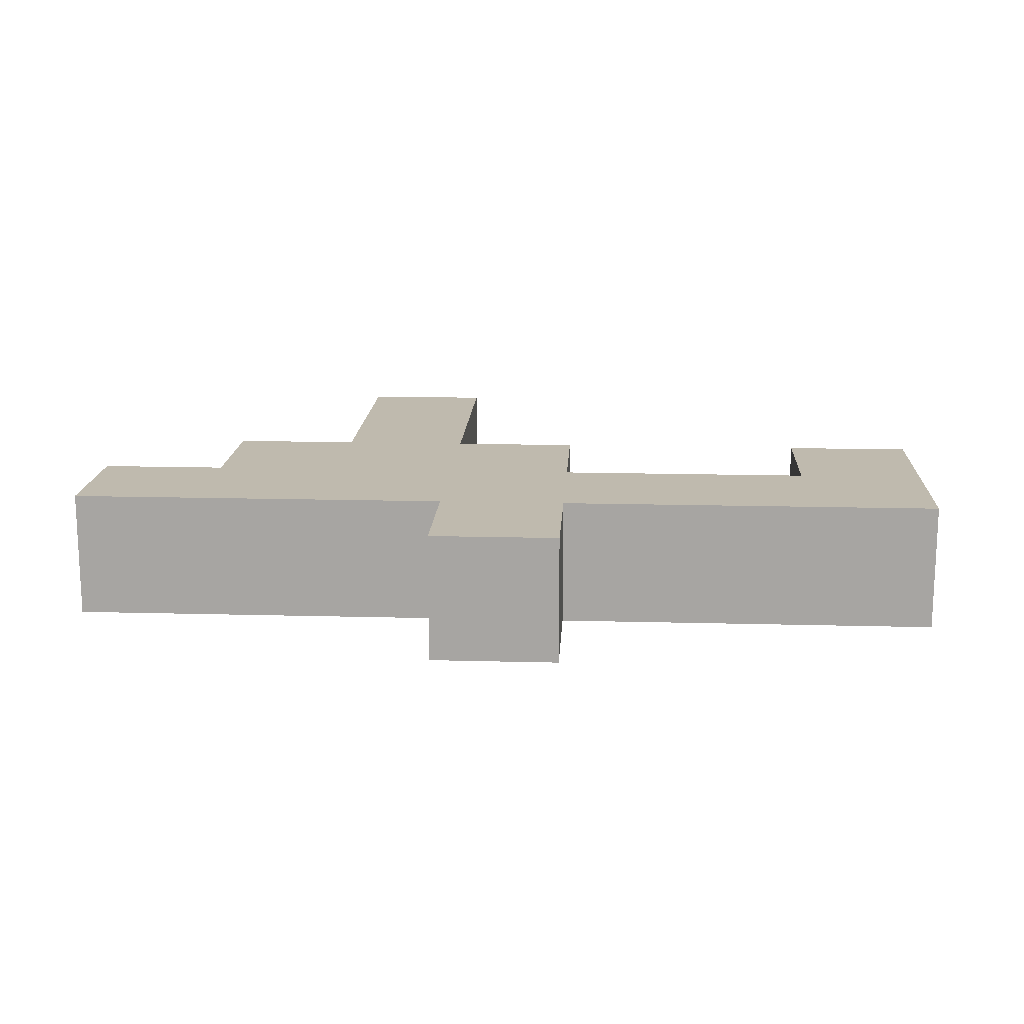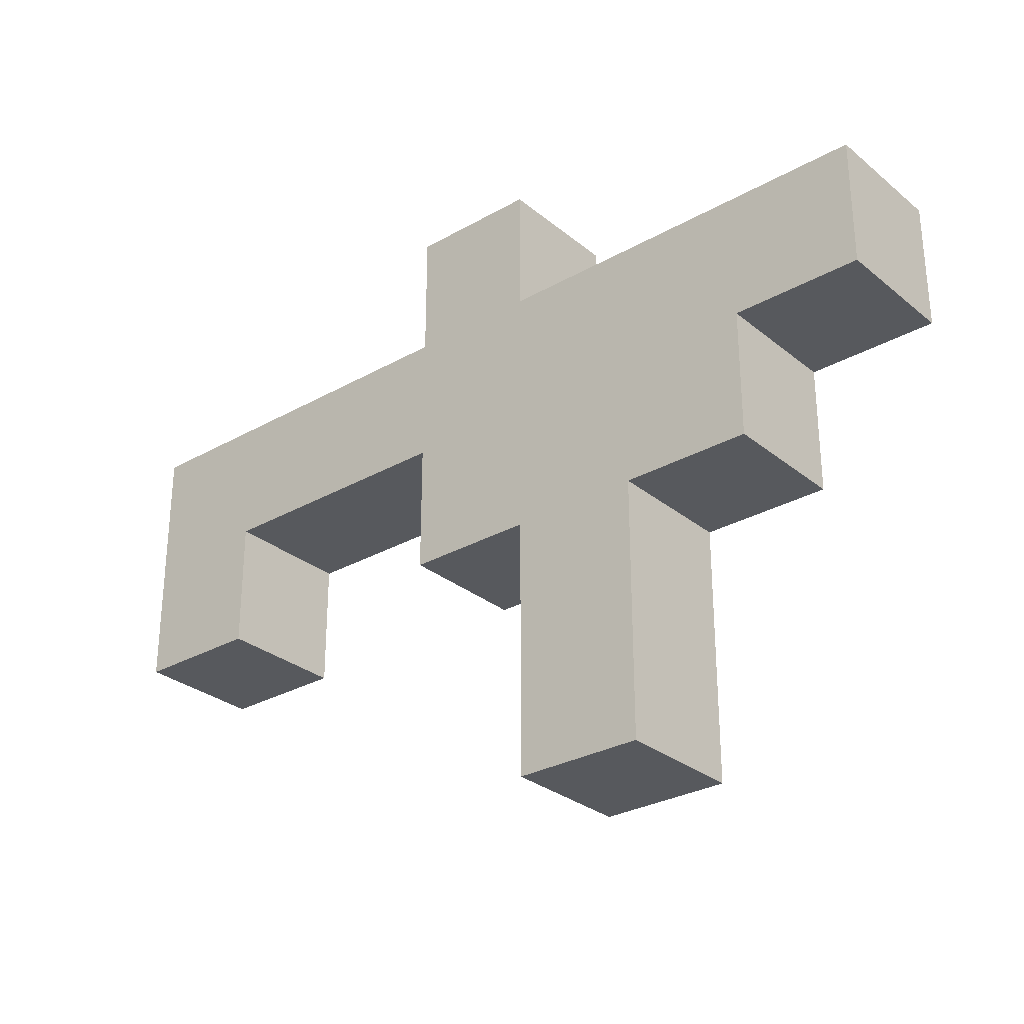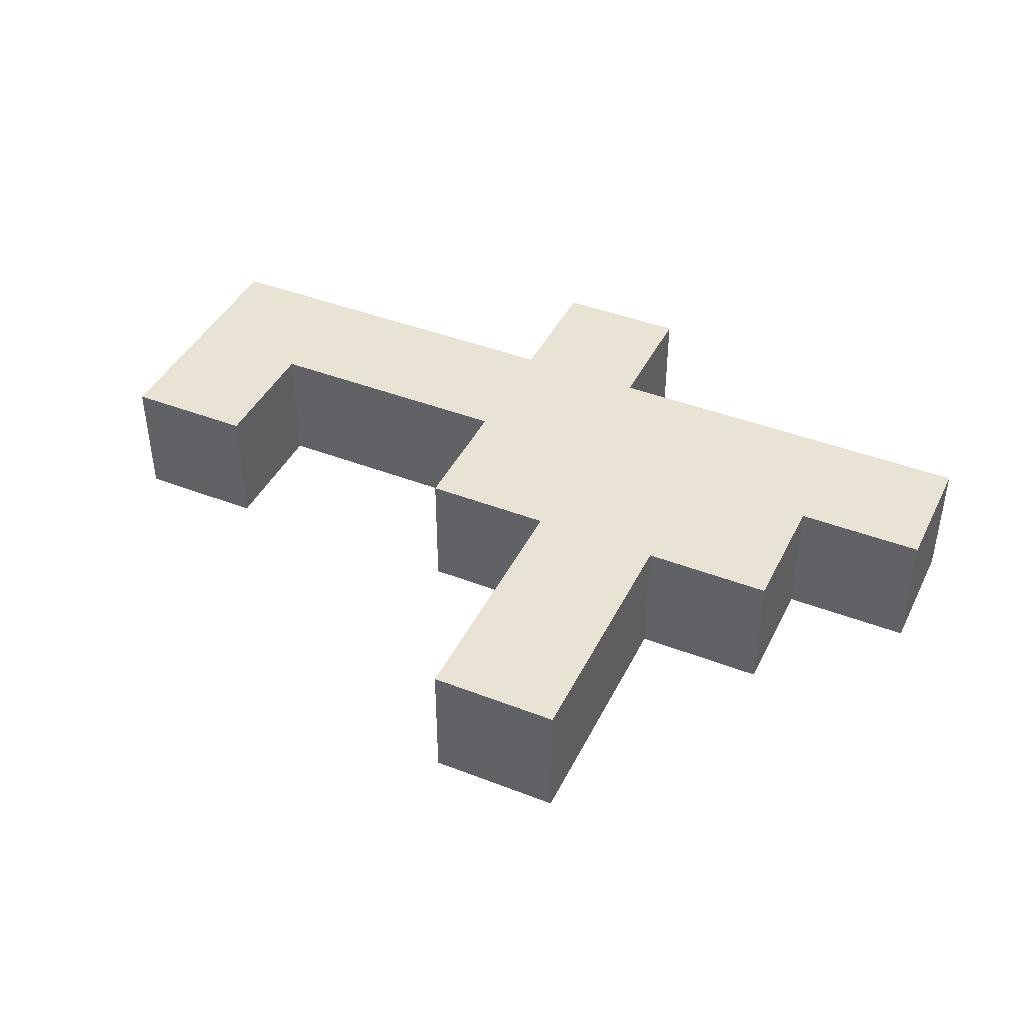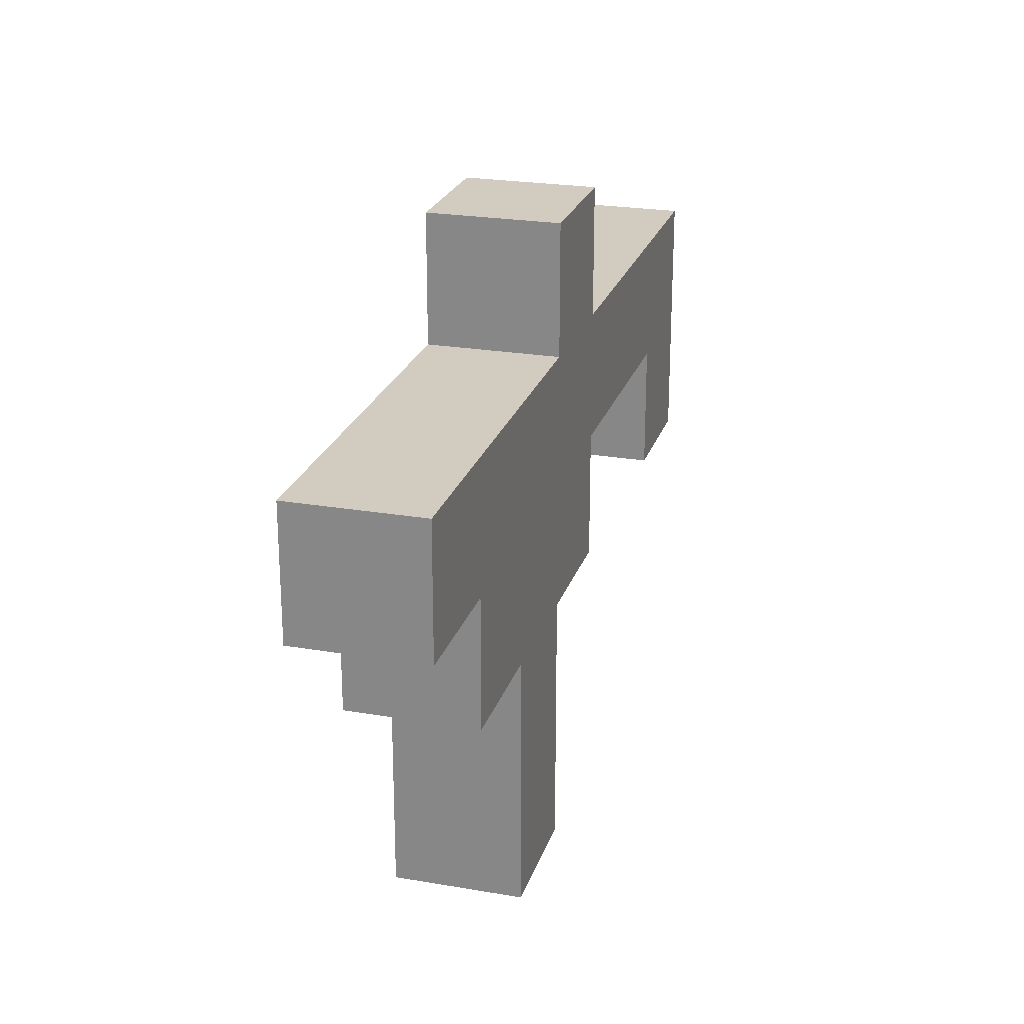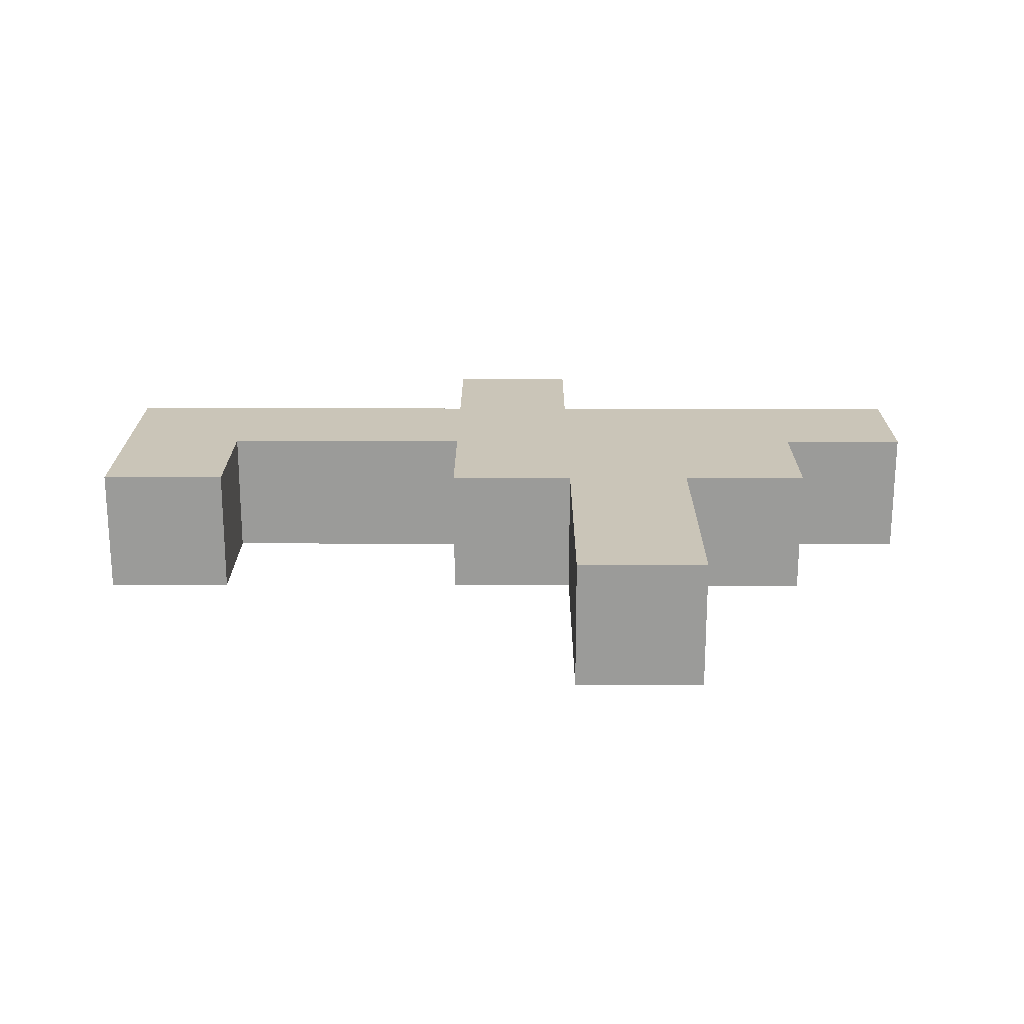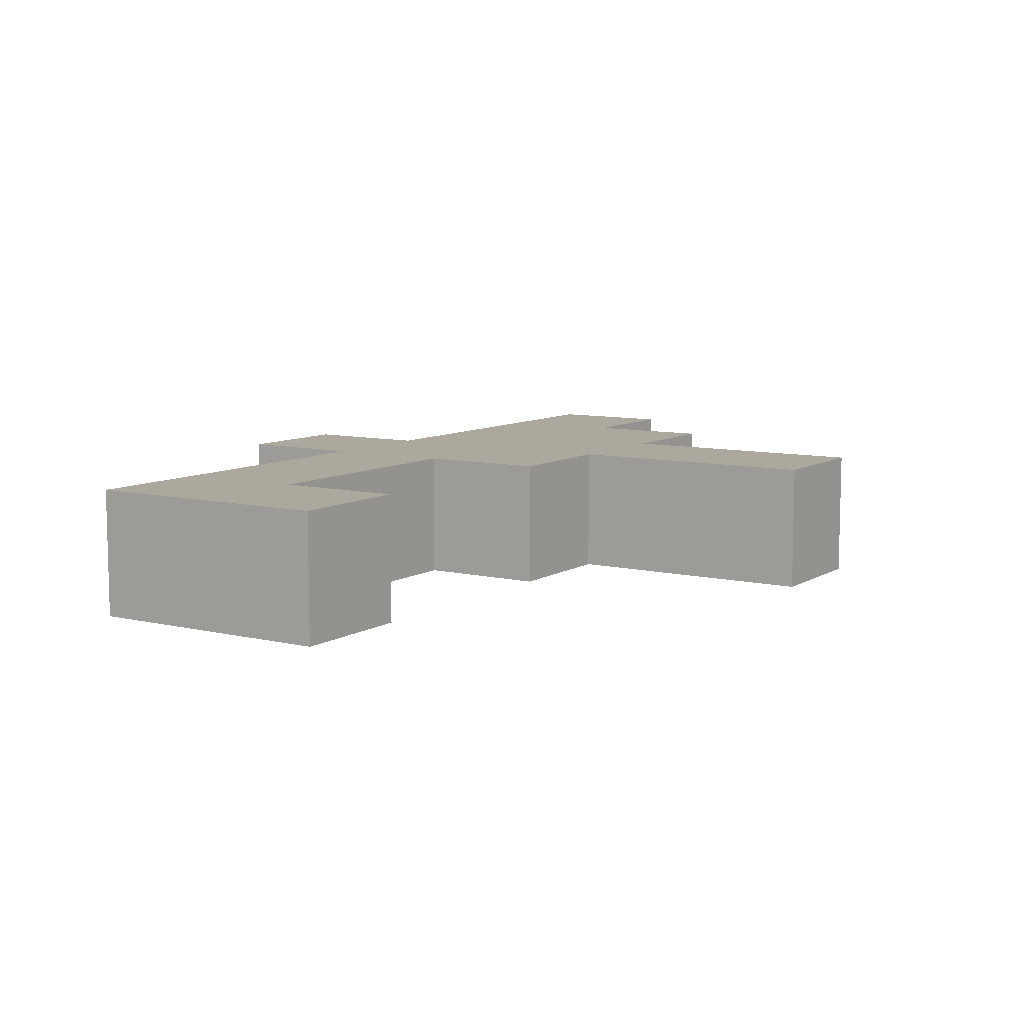
<metadata>
{"format":"obj","ext":"obj","renderer":"f3d","projection":"perspective","resolution":1024,"background":"white","views":[{"elev":15.6,"azim":3.2,"up":"+Y"},{"elev":-29.3,"azim":-140.0,"up":"+Z"},{"elev":42.3,"azim":-155.1,"up":"+Y"},{"elev":23.8,"azim":-74.0,"up":"+Z"},{"elev":20.4,"azim":-179.8,"up":"+Y"},{"elev":8.7,"azim":122.7,"up":"+Y"}]}
</metadata>
<code>
o
v -0.7 0 0.8
v -0.7 0 0.7
v -0.7 0.1 0.8
v -0.7 0.1 0.7
v -0.6 0 0.7
v -0.6 0 0.6
v -0.6 0.1 0.7
v -0.6 0.1 0.6
v -0.5 0 0.6
v -0.5 0 0.4
v -0.5 0.1 0.6
v -0.5 0.1 0.4
v -0.4 0 0.9
v -0.4 0 0.8
v -0.4 0.1 0.9
v -0.4 0.1 0.8
v -0.1 0 0.7
v -0.1 0 0.6
v -0.1 0.1 0.7
v -0.1 0.1 0.6
v -0.4 0 0.6
v -0.4 0 0.4
v -0.4 0.1 0.6
v -0.4 0.1 0.4
v -0.3 0 0.9
v -0.3 0 0.8
v -0.3 0 0.7
v -0.3 0 0.6
v -0.3 0.1 0.9
v -0.3 0.1 0.8
v -0.3 0.1 0.7
v -0.3 0.1 0.6
v 0 0 0.8
v 0 0 0.6
v 0 0.1 0.8
v 0 0.1 0.6
v -0.4 0 0.9
v -0.4 0.1 0.9
v -0.3 0 0.9
v -0.3 0.1 0.9
v -0.7 0 0.8
v -0.7 0.1 0.8
v -0.6 0 0.8
v -0.6 0.1 0.8
v -0.5 0 0.8
v -0.5 0.1 0.8
v -0.4 0 0.8
v -0.4 0.1 0.8
v -0.3 0 0.8
v -0.3 0.1 0.8
v 0 0 0.8
v 0 0.1 0.8
v -0.7 0 0.7
v -0.7 0.1 0.7
v -0.6 0 0.7
v -0.6 0.1 0.7
v -0.3 0 0.7
v -0.3 0.1 0.7
v -0.1 0 0.7
v -0.1 0.1 0.7
v -0.6 0 0.6
v -0.6 0.1 0.6
v -0.5 0 0.6
v -0.5 0.1 0.6
v -0.4 0 0.6
v -0.4 0.1 0.6
v -0.3 0 0.6
v -0.3 0.1 0.6
v -0.1 0 0.6
v -0.1 0.1 0.6
v 0 0 0.6
v 0 0.1 0.6
v -0.5 0 0.4
v -0.5 0.1 0.4
v -0.4 0 0.4
v -0.4 0.1 0.4
v -0.4 0 0.9
v -0.3 0 0.9
v -0.7 0 0.8
v -0.6 0 0.8
v -0.5 0 0.8
v -0.4 0 0.8
v -0.3 0 0.8
v 0 0 0.8
v -0.7 0 0.7
v -0.6 0 0.7
v -0.5 0 0.7
v -0.4 0 0.7
v -0.3 0 0.7
v -0.1 0 0.7
v -0.6 0 0.6
v -0.5 0 0.6
v -0.4 0 0.6
v -0.3 0 0.6
v -0.1 0 0.6
v 0 0 0.6
v -0.5 0 0.4
v -0.4 0 0.4
v -0.4 0.1 0.9
v -0.3 0.1 0.9
v -0.7 0.1 0.8
v -0.6 0.1 0.8
v -0.5 0.1 0.8
v -0.4 0.1 0.8
v -0.3 0.1 0.8
v 0 0.1 0.8
v -0.7 0.1 0.7
v -0.6 0.1 0.7
v -0.5 0.1 0.7
v -0.4 0.1 0.7
v -0.3 0.1 0.7
v -0.1 0.1 0.7
v -0.6 0.1 0.6
v -0.5 0.1 0.6
v -0.4 0.1 0.6
v -0.3 0.1 0.6
v -0.1 0.1 0.6
v 0 0.1 0.6
v -0.5 0.1 0.4
v -0.4 0.1 0.4
f 3 2 1
f 4 2 3
f 7 6 5
f 8 6 7
f 11 10 9
f 12 10 11
f 15 14 13
f 16 14 15
f 19 18 17
f 20 18 19
f 21 22 23
f 23 22 24
f 25 26 29
f 29 26 30
f 27 28 31
f 31 28 32
f 33 34 35
f 35 34 36
f 39 38 37
f 40 38 39
f 43 42 41
f 44 42 43
f 45 44 43
f 46 44 45
f 47 46 45
f 48 46 47
f 51 50 49
f 52 50 51
f 53 54 55
f 55 54 56
f 57 58 59
f 59 58 60
f 61 62 63
f 63 62 64
f 65 66 67
f 67 66 68
f 69 70 71
f 71 70 72
f 73 74 75
f 75 74 76
f 82 78 77
f 83 78 82
f 85 80 79
f 86 81 80
f 86 80 85
f 87 82 81
f 87 81 86
f 88 84 83
f 88 82 87
f 88 83 82
f 89 84 88
f 90 84 89
f 91 87 86
f 91 89 88
f 91 88 87
f 92 89 91
f 93 89 92
f 94 89 93
f 95 84 90
f 96 84 95
f 97 93 92
f 98 93 97
f 99 100 104
f 104 100 105
f 101 102 107
f 102 103 108
f 107 102 108
f 103 104 109
f 108 103 109
f 105 106 110
f 109 104 110
f 104 105 110
f 110 106 111
f 111 106 112
f 108 109 113
f 110 111 113
f 109 110 113
f 113 111 114
f 114 111 115
f 115 111 116
f 112 106 117
f 117 106 118
f 114 115 119
f 119 115 120

</code>
